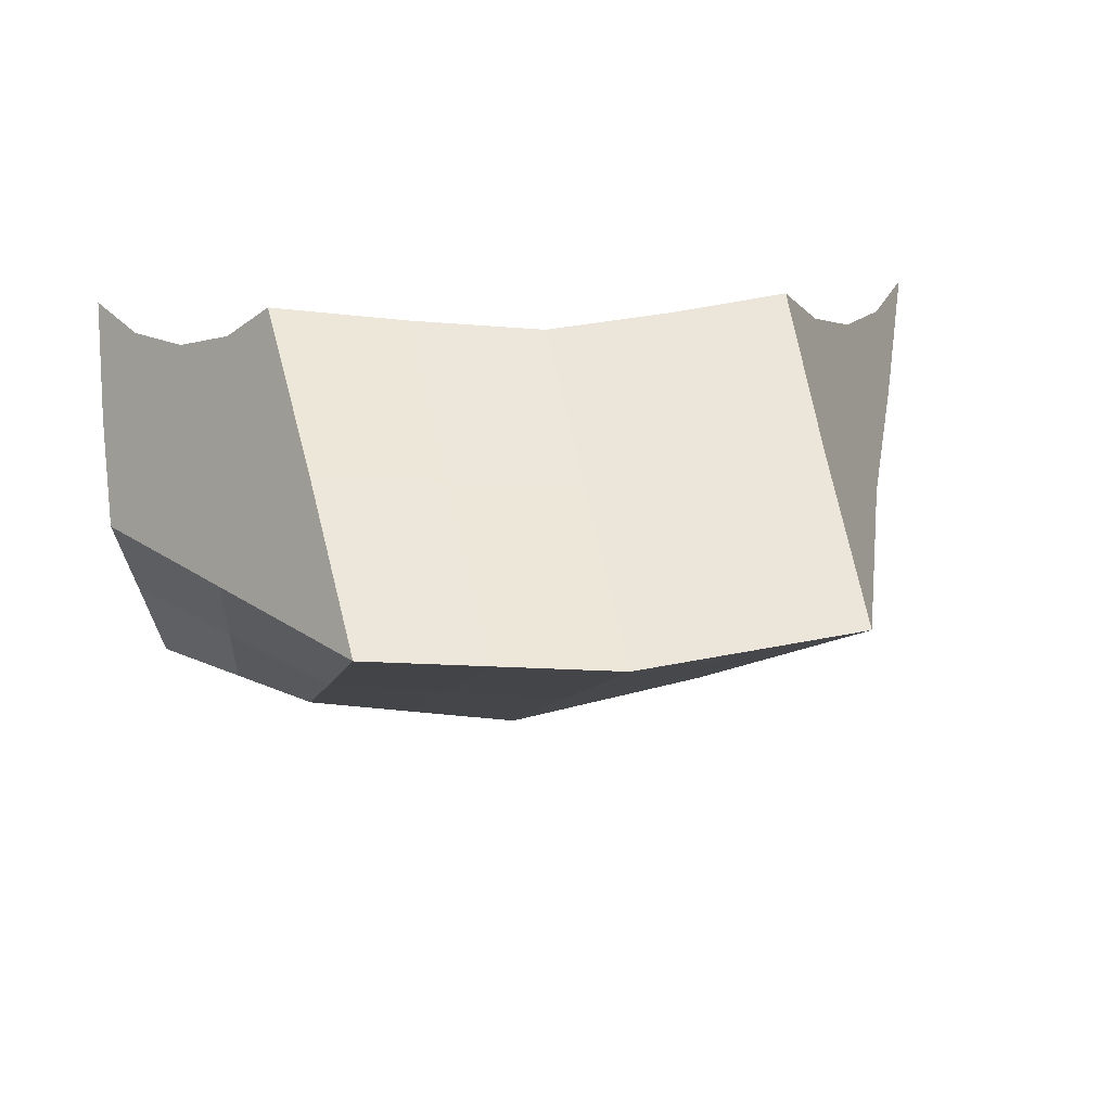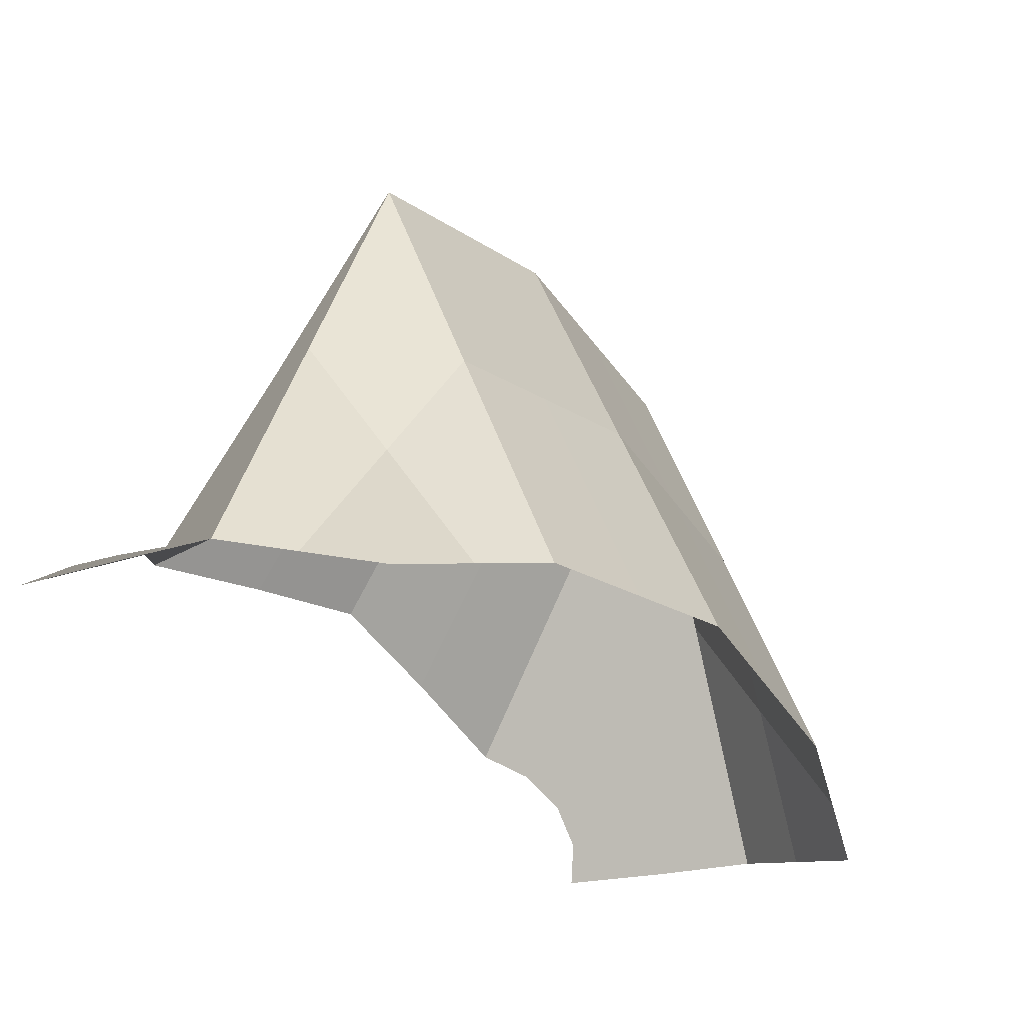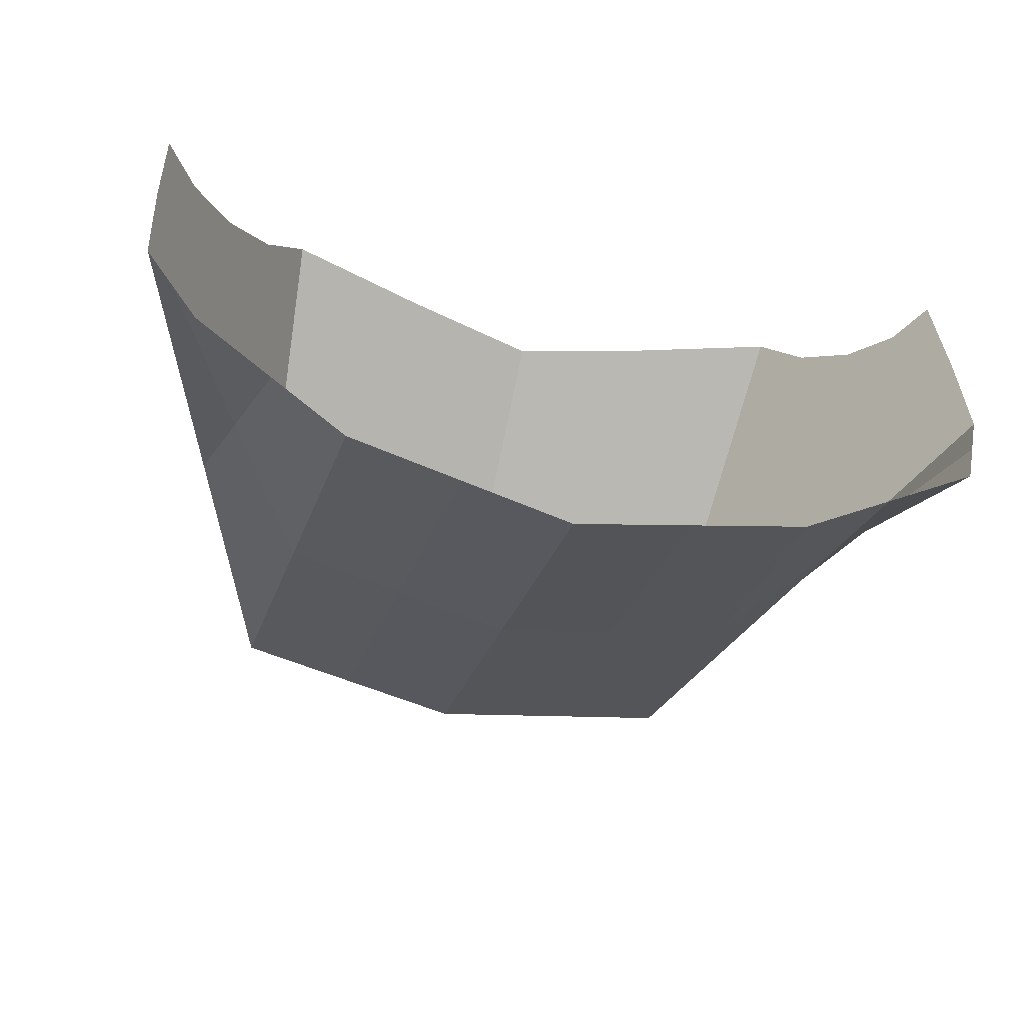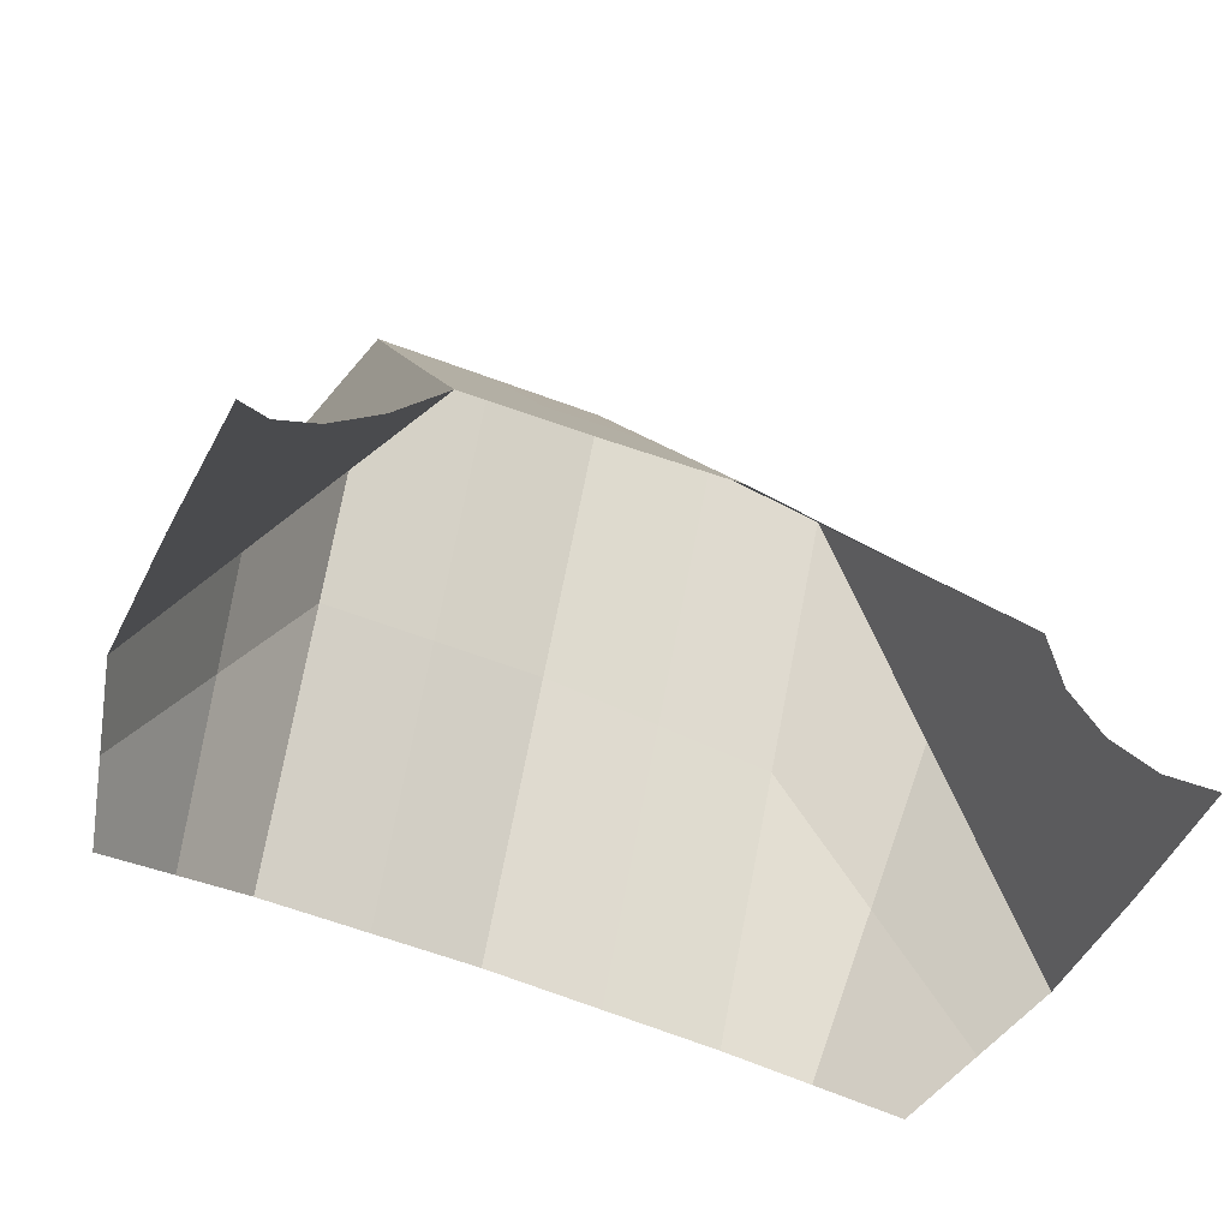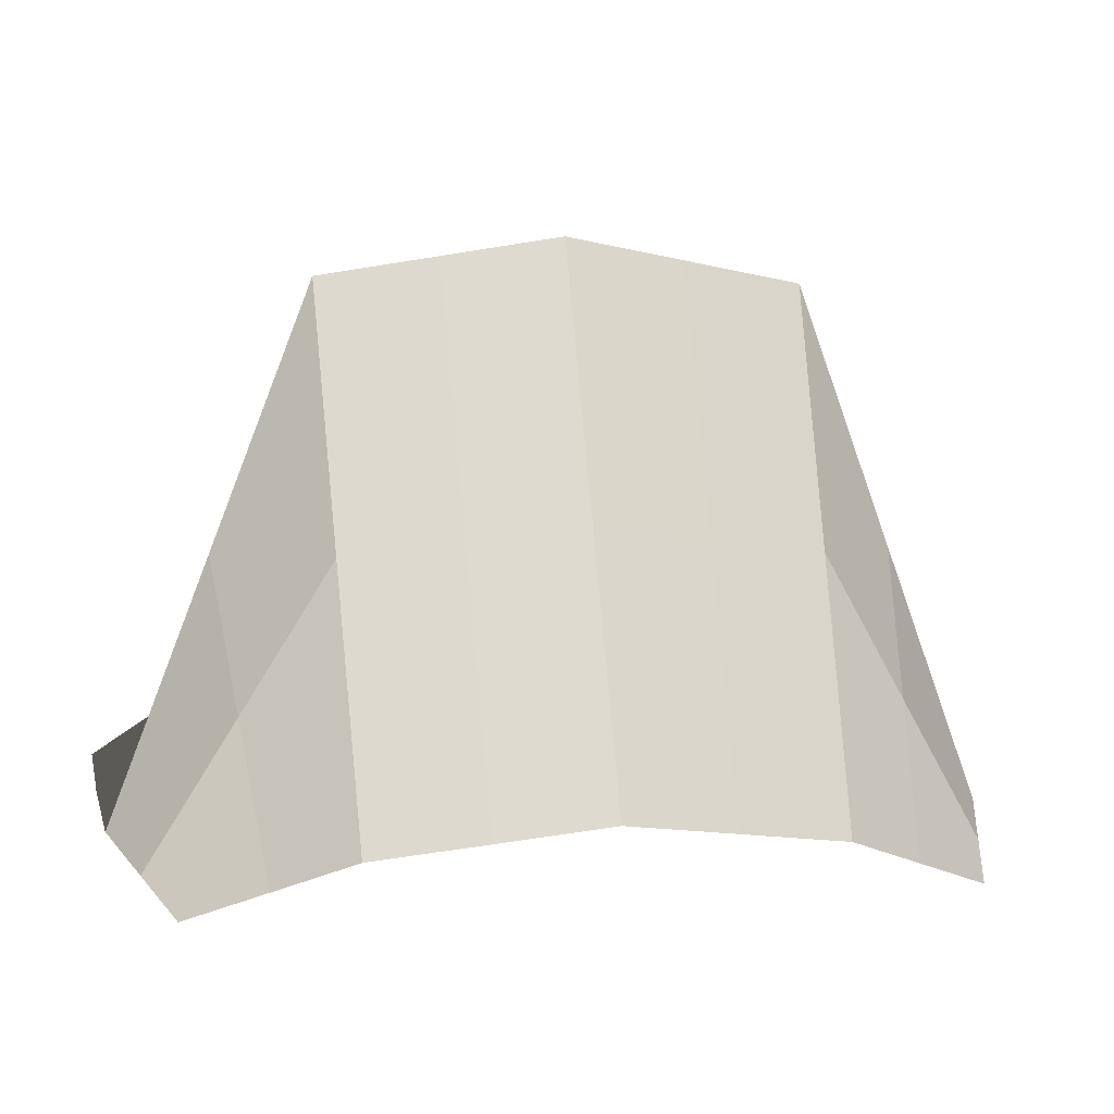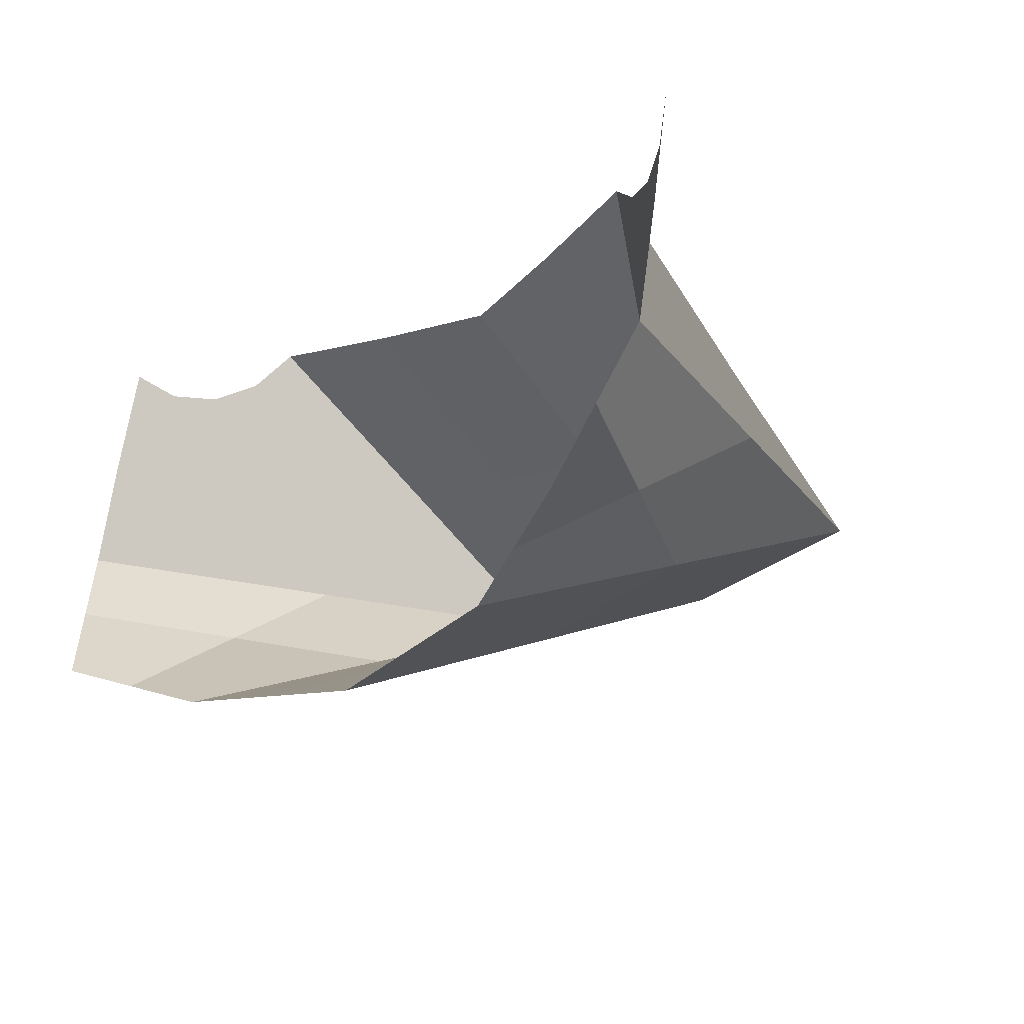
<metadata>
{"format":"obj","ext":"obj","renderer":"f3d","projection":"perspective","resolution":1024,"background":"white","views":[{"elev":13.6,"azim":-12.3,"up":"+Y"},{"elev":-32.7,"azim":-52.9,"up":"+Z"},{"elev":-46.6,"azim":165.1,"up":"+Y"},{"elev":-45.6,"azim":151.4,"up":"+Z"},{"elev":3.0,"azim":-13.4,"up":"+Z"},{"elev":-20.5,"azim":-132.9,"up":"+Y"}]}
</metadata>
<code>
o bec
v -13.02 7.165 -0.439
v -12.47 10.96 0.466
v -12.5 8.634 0.08778
v -16.6 6.374 0.3524
v -14.48 6.638 0.08778
v -14.34 8.493 4.977
v -14.03 10.99 1.44
v -16.6 8.371 5.359
v -16.6 10.78 2.013
v -13.23 10.59 1.011
v -12.47 9.776 0.27
v -12.76 7.9 -0.1756
v -15.54 6.506 0.2201
v -13.75 6.902 -0.1756
v -14.2 9.722 3.221
v -15.47 8.432 5.168
v -15.33 10.86 1.739
v -16.6 9.574 3.686
v -13.42 8.564 2.532
v -13.65 10.7 1.26
v -16.6 7.372 2.856
v -14.41 7.566 2.532
v -12.81 10.68 0.7325
v -15.5 7.469 2.694
v -13.58 7.733 1.178
v -15.4 9.648 3.453
v -20.17 7.165 -0.439
v -20.72 10.96 0.466
v -20.69 8.634 0.08778
v -18.72 6.638 0.08778
v -18.86 8.493 4.977
v -19.16 10.99 1.44
v -19.97 10.59 1.011
v -20.72 9.776 0.27
v -20.43 7.9 -0.1756
v -17.66 6.506 0.2201
v -19.44 6.902 -0.1756
v -18.99 9.722 3.221
v -17.73 8.432 5.168
v -17.86 10.86 1.739
v -19.78 8.564 2.532
v -19.54 10.7 1.26
v -18.79 7.566 2.532
v -20.38 10.68 0.7325
v -17.69 7.469 2.694
v -19.61 7.733 1.178
v -17.8 9.648 3.453
f 26 17 9 18
f 25 19 6 22
f 3 11 2 23 10 20 7 15 6 19
f 24 16 8 21
f 13 24 21 4
f 5 22 24 13
f 22 6 16 24
f 14 25 22 5
f 1 12 25 14
f 12 3 19 25
f 16 26 18 8
f 6 15 26 16
f 15 7 17 26
f 47 18 9 40
f 46 43 31 41
f 29 41 31 38 32 42 33 44 28 34
f 45 21 8 39
f 36 4 21 45
f 30 36 45 43
f 43 45 39 31
f 37 30 43 46
f 27 37 46 35
f 35 46 41 29
f 39 8 18 47
f 31 39 47 38
f 38 47 40 32

</code>
